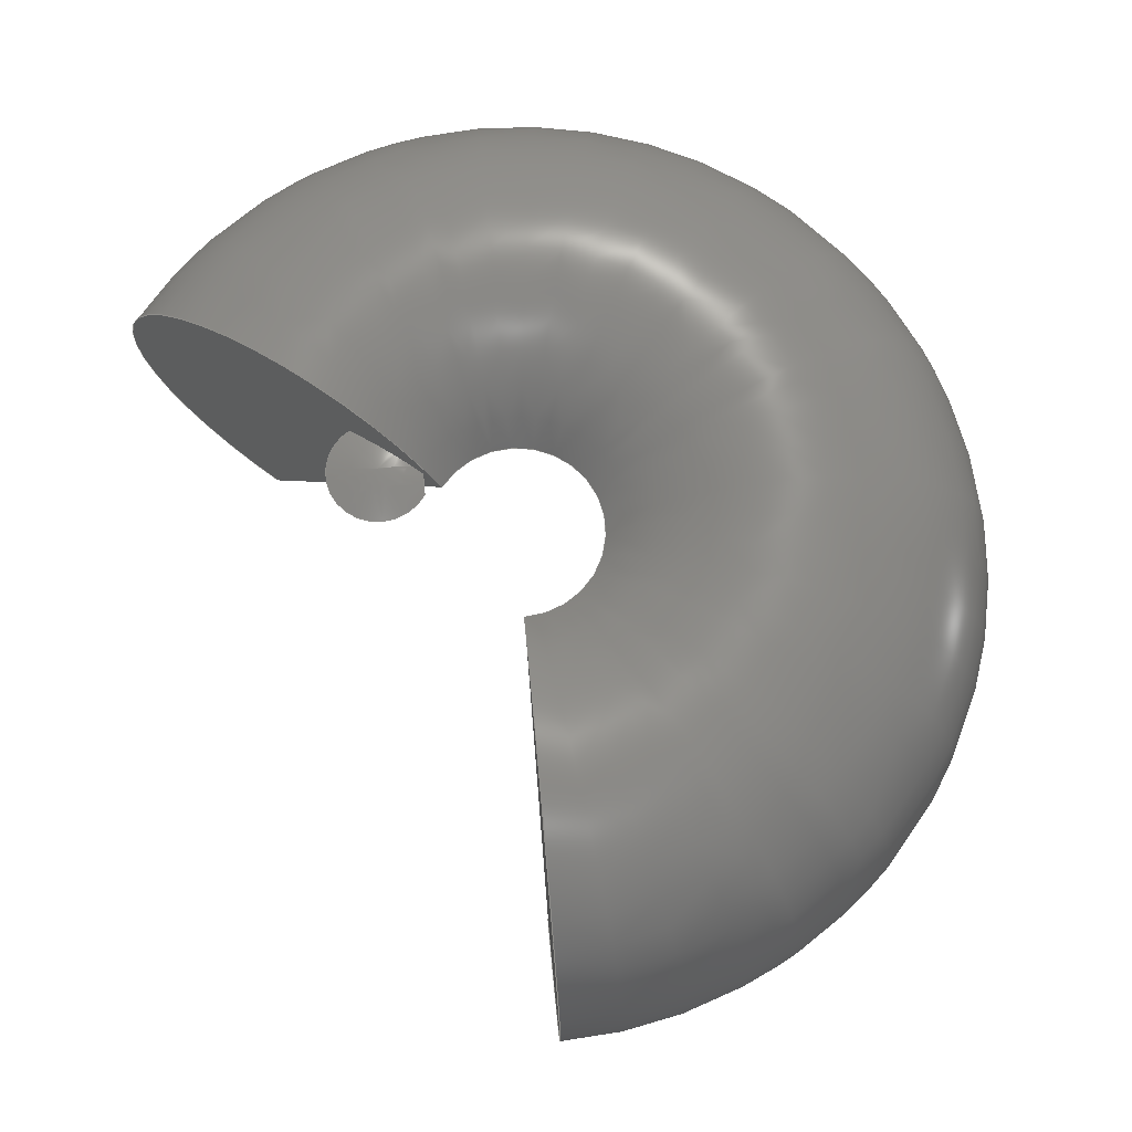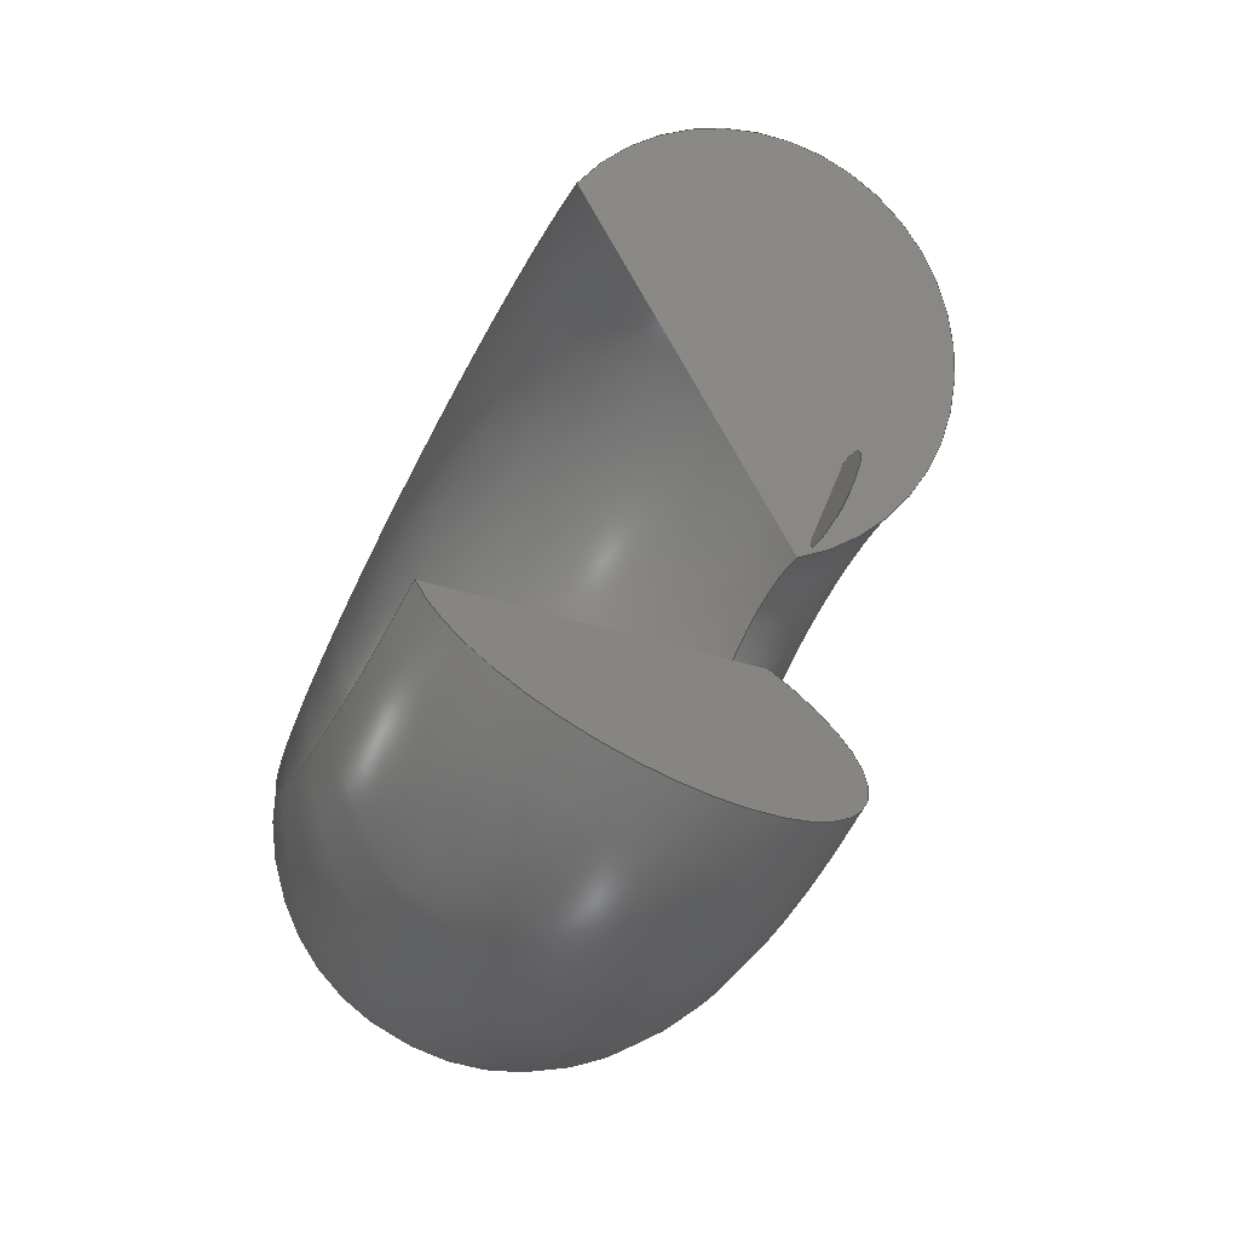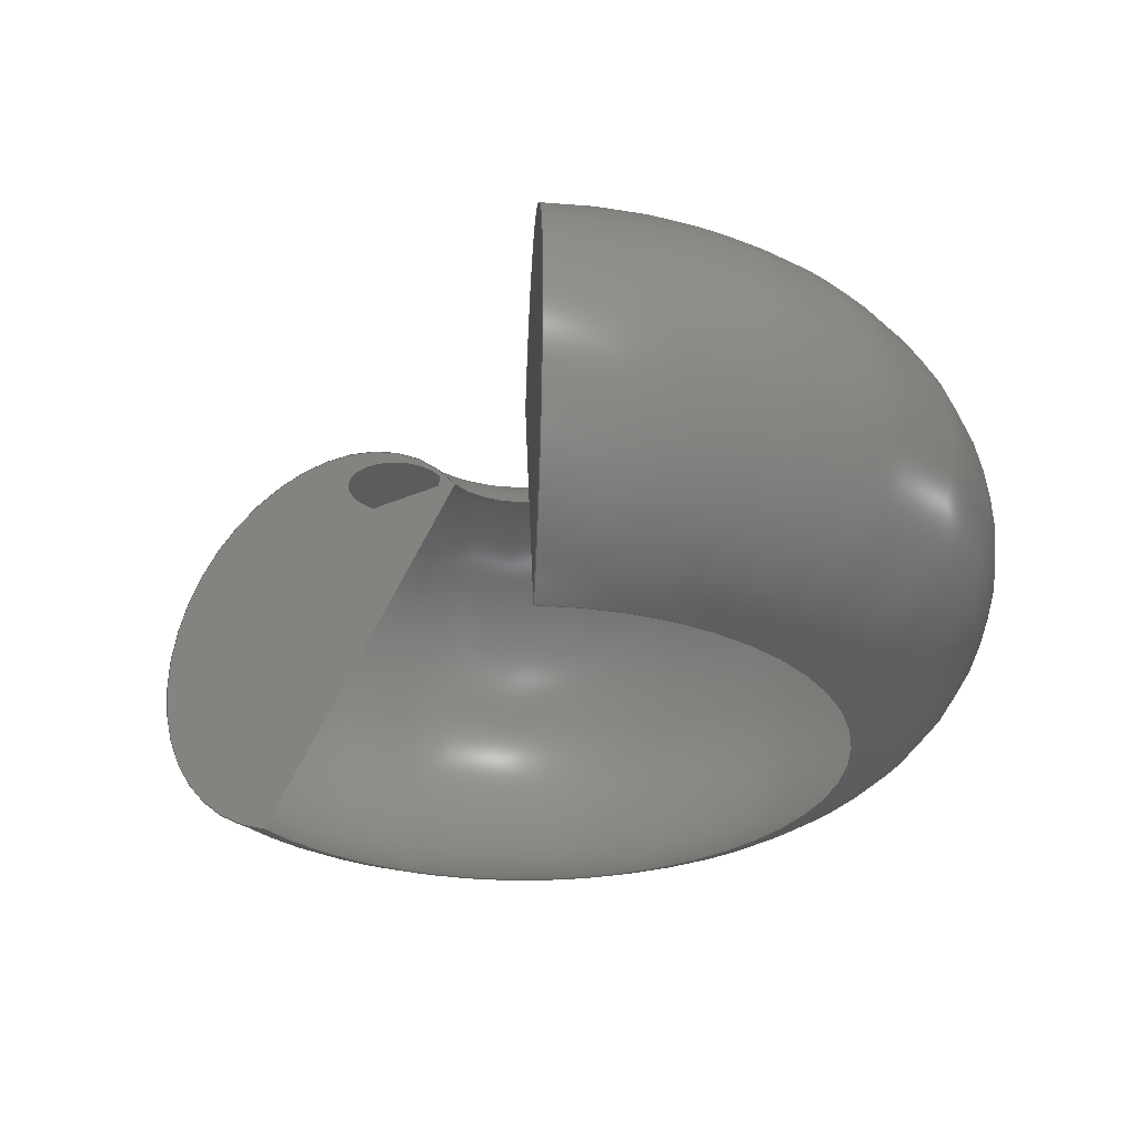
<metadata>
{"format":"step","ext":"step","renderer":"f3d","projection":"perspective","resolution":1024,"background":"white","views":[{"elev":72.7,"azim":-5.1,"up":"+Z"},{"elev":-71.3,"azim":-118.5,"up":"+Y"},{"elev":-28.4,"azim":-3.1,"up":"+Z"}]}
</metadata>
<code>
ISO-10303-21;
DATA;
#1 = APPLICATION_PROTOCOL_DEFINITION('international standard',
  'automotive_design',2000,#2);
#2 = APPLICATION_CONTEXT(
  'core data for automotive mechanical design processes');
#3 = SHAPE_DEFINITION_REPRESENTATION(#4,#10);
#4 = PRODUCT_DEFINITION_SHAPE('','',#5);
#5 = PRODUCT_DEFINITION('design','',#6,#9);
#6 = PRODUCT_DEFINITION_FORMATION('','',#7);
#7 = PRODUCT('Torus','Torus','',(#8));
#8 = PRODUCT_CONTEXT('',#2,'mechanical');
#9 = PRODUCT_DEFINITION_CONTEXT('part definition',#2,'design');
#10 = ADVANCED_BREP_SHAPE_REPRESENTATION('',(#11,#15),#125);
#11 = AXIS2_PLACEMENT_3D('',#12,#13,#14);
#12 = CARTESIAN_POINT('',(0,0,0));
#13 = DIRECTION('',(0,0,1));
#14 = DIRECTION('',(1,0,-0));
#15 = MANIFOLD_SOLID_BREP('',#16);
#16 = CLOSED_SHELL('',(#17,#117,#121));
#17 = ADVANCED_FACE('',(#18),#33,.T.);
#18 = FACE_BOUND('',#19,.F.);
#19 = EDGE_LOOP('',(#20,#44,#73,#90));
#20 = ORIENTED_EDGE('',*,*,#21,.T.);
#21 = EDGE_CURVE('',#22,#24,#26,.T.);
#22 = VERTEX_POINT('',#23);
#23 = CARTESIAN_POINT('',(10,-1.02,15.03));
#24 = VERTEX_POINT('',#25);
#25 = CARTESIAN_POINT('',(5.192,8.623,15.03)
  );
#26 = SURFACE_CURVE('',#27,(#32),.PCURVE_S1);
#27 = CIRCLE('',#28,6.02);
#28 = AXIS2_PLACEMENT_3D('',#29,#30,#31);
#29 = CARTESIAN_POINT('',(10,5,15.03));
#30 = DIRECTION('',(-0,0,1));
#31 = DIRECTION('',(2.22e-16,-1,0));
#32 = PCURVE('',#33,#38);
#33 = TOROIDAL_SURFACE('',#34,18,15);
#34 = AXIS2_PLACEMENT_3D('',#35,#36,#37);
#35 = CARTESIAN_POINT('',(10,5,6));
#36 = DIRECTION('',(-0,0,-1));
#37 = DIRECTION('',(2.22e-16,-1,0));
#38 = DEFINITIONAL_REPRESENTATION('',(#39),#43);
#39 = LINE('',#40,#41);
#40 = CARTESIAN_POINT('',(-0,3.787));
#41 = VECTOR('',#42,1);
#42 = DIRECTION('',(-1,0));
#43 = ( GEOMETRIC_REPRESENTATION_CONTEXT(2) 
PARAMETRIC_REPRESENTATION_CONTEXT() REPRESENTATION_CONTEXT('2D SPACE',''
  ) );
#44 = ORIENTED_EDGE('',*,*,#45,.T.);
#45 = EDGE_CURVE('',#24,#46,#48,.T.);
#46 = VERTEX_POINT('',#47);
#47 = CARTESIAN_POINT('',(-7.878,18.47,
    -8.345));
#48 = SURFACE_CURVE('',#49,(#54,#61),.PCURVE_S1);
#49 = CIRCLE('',#50,15);
#50 = AXIS2_PLACEMENT_3D('',#51,#52,#53);
#51 = CARTESIAN_POINT('',(-4.375,15.83,6));
#52 = DIRECTION('',(-0.6018,-0.7986,-0));
#53 = DIRECTION('',(-0.7986,0.6018,0));
#54 = PCURVE('',#33,#55);
#55 = DEFINITIONAL_REPRESENTATION('',(#56),#60);
#56 = LINE('',#57,#58);
#57 = CARTESIAN_POINT('',(-4.067,0));
#58 = VECTOR('',#59,1);
#59 = DIRECTION('',(-0,1));
#60 = ( GEOMETRIC_REPRESENTATION_CONTEXT(2) 
PARAMETRIC_REPRESENTATION_CONTEXT() REPRESENTATION_CONTEXT('2D SPACE',''
  ) );
#61 = PCURVE('',#62,#67);
#62 = PLANE('',#63);
#63 = AXIS2_PLACEMENT_3D('',#64,#65,#66);
#64 = CARTESIAN_POINT('',(-8.657,19.06,9.754
    ));
#65 = DIRECTION('',(-0.6018,-0.7986,0));
#66 = DIRECTION('',(0,0,1));
#67 = DEFINITIONAL_REPRESENTATION('',(#68),#72);
#68 = CIRCLE('',#69,15);
#69 = AXIS2_PLACEMENT_2D('',#70,#71);
#70 = CARTESIAN_POINT('',(-3.754,-5.361));
#71 = DIRECTION('',(0,1));
#72 = ( GEOMETRIC_REPRESENTATION_CONTEXT(2) 
PARAMETRIC_REPRESENTATION_CONTEXT() REPRESENTATION_CONTEXT('2D SPACE',''
  ) );
#73 = ORIENTED_EDGE('',*,*,#74,.F.);
#74 = EDGE_CURVE('',#75,#46,#77,.T.);
#75 = VERTEX_POINT('',#76);
#76 = CARTESIAN_POINT('',(10,-17.39,-8.345));
#77 = SURFACE_CURVE('',#78,(#83),.PCURVE_S1);
#78 = CIRCLE('',#79,22.39);
#79 = AXIS2_PLACEMENT_3D('',#80,#81,#82);
#80 = CARTESIAN_POINT('',(10,5,-8.345));
#81 = DIRECTION('',(-0,0,1));
#82 = DIRECTION('',(2.22e-16,-1,0));
#83 = PCURVE('',#33,#84);
#84 = DEFINITIONAL_REPRESENTATION('',(#85),#89);
#85 = LINE('',#86,#87);
#86 = CARTESIAN_POINT('',(-0,7.557));
#87 = VECTOR('',#88,1);
#88 = DIRECTION('',(-1,0));
#89 = ( GEOMETRIC_REPRESENTATION_CONTEXT(2) 
PARAMETRIC_REPRESENTATION_CONTEXT() REPRESENTATION_CONTEXT('2D SPACE',''
  ) );
#90 = ORIENTED_EDGE('',*,*,#91,.F.);
#91 = EDGE_CURVE('',#22,#75,#92,.T.);
#92 = SURFACE_CURVE('',#93,(#98,#105),.PCURVE_S1);
#93 = CIRCLE('',#94,15);
#94 = AXIS2_PLACEMENT_3D('',#95,#96,#97);
#95 = CARTESIAN_POINT('',(10,-13,6));
#96 = DIRECTION('',(1,2.22e-16,0));
#97 = DIRECTION('',(2.22e-16,-1,0));
#98 = PCURVE('',#33,#99);
#99 = DEFINITIONAL_REPRESENTATION('',(#100),#104);
#100 = LINE('',#101,#102);
#101 = CARTESIAN_POINT('',(-0,0));
#102 = VECTOR('',#103,1);
#103 = DIRECTION('',(-0,1));
#104 = ( GEOMETRIC_REPRESENTATION_CONTEXT(2) 
PARAMETRIC_REPRESENTATION_CONTEXT() REPRESENTATION_CONTEXT('2D SPACE',''
  ) );
#105 = PCURVE('',#106,#111);
#106 = PLANE('',#107);
#107 = AXIS2_PLACEMENT_3D('',#108,#109,#110);
#108 = CARTESIAN_POINT('',(10,-18.36,9.754));
#109 = DIRECTION('',(1,2.22e-16,0));
#110 = DIRECTION('',(0,-0,1));
#111 = DEFINITIONAL_REPRESENTATION('',(#112),#116);
#112 = CIRCLE('',#113,15);
#113 = AXIS2_PLACEMENT_2D('',#114,#115);
#114 = CARTESIAN_POINT('',(-3.754,-5.361));
#115 = DIRECTION('',(0,1));
#116 = ( GEOMETRIC_REPRESENTATION_CONTEXT(2) 
PARAMETRIC_REPRESENTATION_CONTEXT() REPRESENTATION_CONTEXT('2D SPACE',''
  ) );
#117 = ADVANCED_FACE('',(#118),#106,.F.);
#118 = FACE_BOUND('',#119,.F.);
#119 = EDGE_LOOP('',(#120));
#120 = ORIENTED_EDGE('',*,*,#91,.T.);
#121 = ADVANCED_FACE('',(#122),#62,.T.);
#122 = FACE_BOUND('',#123,.T.);
#123 = EDGE_LOOP('',(#124));
#124 = ORIENTED_EDGE('',*,*,#45,.T.);
#125 = ( GEOMETRIC_REPRESENTATION_CONTEXT(3) 
GLOBAL_UNCERTAINTY_ASSIGNED_CONTEXT((#129)) GLOBAL_UNIT_ASSIGNED_CONTEXT
((#126,#127,#128)) REPRESENTATION_CONTEXT('Context #1',
  '3D Context with UNIT and UNCERTAINTY') );
#126 = ( LENGTH_UNIT() NAMED_UNIT(*) SI_UNIT(.MILLI.,.METRE.) );
#127 = ( NAMED_UNIT(*) PLANE_ANGLE_UNIT() SI_UNIT($,.RADIAN.) );
#128 = ( NAMED_UNIT(*) SI_UNIT($,.STERADIAN.) SOLID_ANGLE_UNIT() );
#129 = UNCERTAINTY_MEASURE_WITH_UNIT(LENGTH_MEASURE(1e-07),#126,
  'distance_accuracy_value','confusion accuracy');
#130 = PRODUCT_RELATED_PRODUCT_CATEGORY('part',$,(#7));
#131 = SHAPE_DEFINITION_REPRESENTATION(#132,#138);
#132 = PRODUCT_DEFINITION_SHAPE('','',#133);
#133 = PRODUCT_DEFINITION('design','',#134,#137);
#134 = PRODUCT_DEFINITION_FORMATION('','',#135);
#135 = PRODUCT('Cut','Cut','',(#136));
#136 = PRODUCT_CONTEXT('',#2,'mechanical');
#137 = PRODUCT_DEFINITION_CONTEXT('part definition',#2,'design');
#138 = ADVANCED_BREP_SHAPE_REPRESENTATION('',(#11,#139),#299);
#139 = MANIFOLD_SOLID_BREP('',#140);
#140 = CLOSED_SHELL('',(#141,#270,#294));
#141 = ADVANCED_FACE('',(#142),#157,.T.);
#142 = FACE_BOUND('',#143,.T.);
#143 = EDGE_LOOP('',(#144,#175,#176,#212,#241));
#144 = ORIENTED_EDGE('',*,*,#145,.T.);
#145 = EDGE_CURVE('',#146,#148,#150,.T.);
#146 = VERTEX_POINT('',#147);
#147 = CARTESIAN_POINT('',(4,10,15.58));
#148 = VERTEX_POINT('',#149);
#149 = CARTESIAN_POINT('',(1,10,16));
#150 = SEAM_CURVE('',#151,(#156,#168),.PCURVE_S1);
#151 = CIRCLE('',#152,11);
#152 = AXIS2_PLACEMENT_3D('',#153,#154,#155);
#153 = CARTESIAN_POINT('',(1,10,5));
#154 = DIRECTION('',(-2.449e-16,-1,0));
#155 = DIRECTION('',(1,-2.449e-16,0));
#156 = PCURVE('',#157,#162);
#157 = SPHERICAL_SURFACE('',#158,11);
#158 = AXIS2_PLACEMENT_3D('',#159,#160,#161);
#159 = CARTESIAN_POINT('',(1,10,5));
#160 = DIRECTION('',(0,0,1));
#161 = DIRECTION('',(1,0,0));
#162 = DEFINITIONAL_REPRESENTATION('',(#163),#167);
#163 = LINE('',#164,#165);
#164 = CARTESIAN_POINT('',(6.283,-6.283));
#165 = VECTOR('',#166,1);
#166 = DIRECTION('',(0,1));
#167 = ( GEOMETRIC_REPRESENTATION_CONTEXT(2) 
PARAMETRIC_REPRESENTATION_CONTEXT() REPRESENTATION_CONTEXT('2D SPACE',''
  ) );
#168 = PCURVE('',#157,#169);
#169 = DEFINITIONAL_REPRESENTATION('',(#170),#174);
#170 = LINE('',#171,#172);
#171 = CARTESIAN_POINT('',(0,-6.283));
#172 = VECTOR('',#173,1);
#173 = DIRECTION('',(0,1));
#174 = ( GEOMETRIC_REPRESENTATION_CONTEXT(2) 
PARAMETRIC_REPRESENTATION_CONTEXT() REPRESENTATION_CONTEXT('2D SPACE',''
  ) );
#175 = ORIENTED_EDGE('',*,*,#145,.F.);
#176 = ORIENTED_EDGE('',*,*,#177,.F.);
#177 = EDGE_CURVE('',#178,#146,#180,.T.);
#178 = VERTEX_POINT('',#179);
#179 = CARTESIAN_POINT('',(4,11.96,15.4));
#180 = SURFACE_CURVE('',#181,(#186,#200),.PCURVE_S1);
#181 = CIRCLE('',#182,10.58);
#182 = AXIS2_PLACEMENT_3D('',#183,#184,#185);
#183 = CARTESIAN_POINT('',(4,10,5));
#184 = DIRECTION('',(1,0,-0));
#185 = DIRECTION('',(0,0,1));
#186 = PCURVE('',#157,#187);
#187 = DEFINITIONAL_REPRESENTATION('',(#188),#199);
#188 = B_SPLINE_CURVE_WITH_KNOTS('',9,(#189,#190,#191,#192,#193,#194,
    #195,#196,#197,#198),.UNSPECIFIED.,.F.,.F.,(10,10),(6.097,
    6.283),.PIECEWISE_BEZIER_KNOTS.);
#189 = CARTESIAN_POINT('',(0.5777,1.239));
#190 = CARTESIAN_POINT('',(0.5275,1.25));
#191 = CARTESIAN_POINT('',(0.4733,1.261));
#192 = CARTESIAN_POINT('',(0.4151,1.27));
#193 = CARTESIAN_POINT('',(0.3529,1.278));
#194 = CARTESIAN_POINT('',(0.2868,1.284));
#195 = CARTESIAN_POINT('',(0.2174,1.289));
#196 = CARTESIAN_POINT('',(0.1457,1.293));
#197 = CARTESIAN_POINT('',(0.07286,1.295));
#198 = CARTESIAN_POINT('',(5.921e-16,1.295));
#199 = ( GEOMETRIC_REPRESENTATION_CONTEXT(2) 
PARAMETRIC_REPRESENTATION_CONTEXT() REPRESENTATION_CONTEXT('2D SPACE',''
  ) );
#200 = PCURVE('',#201,#206);
#201 = PLANE('',#202);
#202 = AXIS2_PLACEMENT_3D('',#203,#204,#205);
#203 = CARTESIAN_POINT('',(4,2,8));
#204 = DIRECTION('',(1,0,0));
#205 = DIRECTION('',(0,0,1));
#206 = DEFINITIONAL_REPRESENTATION('',(#207),#211);
#207 = CIRCLE('',#208,10.58);
#208 = AXIS2_PLACEMENT_2D('',#209,#210);
#209 = CARTESIAN_POINT('',(-3,-8));
#210 = DIRECTION('',(1,0));
#211 = ( GEOMETRIC_REPRESENTATION_CONTEXT(2) 
PARAMETRIC_REPRESENTATION_CONTEXT() REPRESENTATION_CONTEXT('2D SPACE',''
  ) );
#212 = ORIENTED_EDGE('',*,*,#213,.T.);
#213 = EDGE_CURVE('',#178,#214,#216,.T.);
#214 = VERTEX_POINT('',#215);
#215 = CARTESIAN_POINT('',(4,8.044,15.4));
#216 = SURFACE_CURVE('',#217,(#222,#229),.PCURVE_S1);
#217 = CIRCLE('',#218,3.581);
#218 = AXIS2_PLACEMENT_3D('',#219,#220,#221);
#219 = CARTESIAN_POINT('',(1,10,15.4));
#220 = DIRECTION('',(0,0,1));
#221 = DIRECTION('',(1,0,0));
#222 = PCURVE('',#157,#223);
#223 = DEFINITIONAL_REPRESENTATION('',(#224),#228);
#224 = LINE('',#225,#226);
#225 = CARTESIAN_POINT('',(0,1.239));
#226 = VECTOR('',#227,1);
#227 = DIRECTION('',(1,0));
#228 = ( GEOMETRIC_REPRESENTATION_CONTEXT(2) 
PARAMETRIC_REPRESENTATION_CONTEXT() REPRESENTATION_CONTEXT('2D SPACE',''
  ) );
#229 = PCURVE('',#230,#235);
#230 = PLANE('',#231);
#231 = AXIS2_PLACEMENT_3D('',#232,#233,#234);
#232 = CARTESIAN_POINT('',(1,10,15.4));
#233 = DIRECTION('',(0,0,1));
#234 = DIRECTION('',(1,0,0));
#235 = DEFINITIONAL_REPRESENTATION('',(#236),#240);
#236 = CIRCLE('',#237,3.581);
#237 = AXIS2_PLACEMENT_2D('',#238,#239);
#238 = CARTESIAN_POINT('',(0,0));
#239 = DIRECTION('',(1,0));
#240 = ( GEOMETRIC_REPRESENTATION_CONTEXT(2) 
PARAMETRIC_REPRESENTATION_CONTEXT() REPRESENTATION_CONTEXT('2D SPACE',''
  ) );
#241 = ORIENTED_EDGE('',*,*,#242,.F.);
#242 = EDGE_CURVE('',#146,#214,#243,.T.);
#243 = SURFACE_CURVE('',#244,(#249,#263),.PCURVE_S1);
#244 = CIRCLE('',#245,10.58);
#245 = AXIS2_PLACEMENT_3D('',#246,#247,#248);
#246 = CARTESIAN_POINT('',(4,10,5));
#247 = DIRECTION('',(1,0,-0));
#248 = DIRECTION('',(0,0,1));
#249 = PCURVE('',#157,#250);
#250 = DEFINITIONAL_REPRESENTATION('',(#251),#262);
#251 = B_SPLINE_CURVE_WITH_KNOTS('',9,(#252,#253,#254,#255,#256,#257,
    #258,#259,#260,#261),.UNSPECIFIED.,.F.,.F.,(10,10),(0,
    0.1859),.PIECEWISE_BEZIER_KNOTS.);
#252 = CARTESIAN_POINT('',(6.283,1.295));
#253 = CARTESIAN_POINT('',(6.21,1.295));
#254 = CARTESIAN_POINT('',(6.137,1.293));
#255 = CARTESIAN_POINT('',(6.066,1.289));
#256 = CARTESIAN_POINT('',(5.996,1.284));
#257 = CARTESIAN_POINT('',(5.93,1.278));
#258 = CARTESIAN_POINT('',(5.868,1.27));
#259 = CARTESIAN_POINT('',(5.81,1.261));
#260 = CARTESIAN_POINT('',(5.756,1.25));
#261 = CARTESIAN_POINT('',(5.705,1.239));
#262 = ( GEOMETRIC_REPRESENTATION_CONTEXT(2) 
PARAMETRIC_REPRESENTATION_CONTEXT() REPRESENTATION_CONTEXT('2D SPACE',''
  ) );
#263 = PCURVE('',#201,#264);
#264 = DEFINITIONAL_REPRESENTATION('',(#265),#269);
#265 = CIRCLE('',#266,10.58);
#266 = AXIS2_PLACEMENT_2D('',#267,#268);
#267 = CARTESIAN_POINT('',(-3,-8));
#268 = DIRECTION('',(1,0));
#269 = ( GEOMETRIC_REPRESENTATION_CONTEXT(2) 
PARAMETRIC_REPRESENTATION_CONTEXT() REPRESENTATION_CONTEXT('2D SPACE',''
  ) );
#270 = ADVANCED_FACE('',(#271),#201,.T.);
#271 = FACE_BOUND('',#272,.T.);
#272 = EDGE_LOOP('',(#273,#274,#275));
#273 = ORIENTED_EDGE('',*,*,#177,.T.);
#274 = ORIENTED_EDGE('',*,*,#242,.T.);
#275 = ORIENTED_EDGE('',*,*,#276,.T.);
#276 = EDGE_CURVE('',#214,#178,#277,.T.);
#277 = SURFACE_CURVE('',#278,(#282,#288),.PCURVE_S1);
#278 = LINE('',#279,#280);
#279 = CARTESIAN_POINT('',(4,6,15.4));
#280 = VECTOR('',#281,1);
#281 = DIRECTION('',(0,1,0));
#282 = PCURVE('',#201,#283);
#283 = DEFINITIONAL_REPRESENTATION('',(#284),#287);
#284 = B_SPLINE_CURVE_WITH_KNOTS('',1,(#285,#286),.UNSPECIFIED.,.F.,.F.,
  (2,2),(-0.2975,8.297),.PIECEWISE_BEZIER_KNOTS.);
#285 = CARTESIAN_POINT('',(7.401,-3.703));
#286 = CARTESIAN_POINT('',(7.401,-12.3));
#287 = ( GEOMETRIC_REPRESENTATION_CONTEXT(2) 
PARAMETRIC_REPRESENTATION_CONTEXT() REPRESENTATION_CONTEXT('2D SPACE',''
  ) );
#288 = PCURVE('',#230,#289);
#289 = DEFINITIONAL_REPRESENTATION('',(#290),#293);
#290 = B_SPLINE_CURVE_WITH_KNOTS('',1,(#291,#292),.UNSPECIFIED.,.F.,.F.,
  (2,2),(-0.2975,8.297),.PIECEWISE_BEZIER_KNOTS.);
#291 = CARTESIAN_POINT('',(3,-4.297));
#292 = CARTESIAN_POINT('',(3,4.297));
#293 = ( GEOMETRIC_REPRESENTATION_CONTEXT(2) 
PARAMETRIC_REPRESENTATION_CONTEXT() REPRESENTATION_CONTEXT('2D SPACE',''
  ) );
#294 = ADVANCED_FACE('',(#295),#230,.F.);
#295 = FACE_BOUND('',#296,.F.);
#296 = EDGE_LOOP('',(#297,#298));
#297 = ORIENTED_EDGE('',*,*,#276,.T.);
#298 = ORIENTED_EDGE('',*,*,#213,.T.);
#299 = ( GEOMETRIC_REPRESENTATION_CONTEXT(3) 
GLOBAL_UNCERTAINTY_ASSIGNED_CONTEXT((#303)) GLOBAL_UNIT_ASSIGNED_CONTEXT
((#300,#301,#302)) REPRESENTATION_CONTEXT('Context #1',
  '3D Context with UNIT and UNCERTAINTY') );
#300 = ( LENGTH_UNIT() NAMED_UNIT(*) SI_UNIT(.MILLI.,.METRE.) );
#301 = ( NAMED_UNIT(*) PLANE_ANGLE_UNIT() SI_UNIT($,.RADIAN.) );
#302 = ( NAMED_UNIT(*) SI_UNIT($,.STERADIAN.) SOLID_ANGLE_UNIT() );
#303 = UNCERTAINTY_MEASURE_WITH_UNIT(LENGTH_MEASURE(1e-07),#300,
  'distance_accuracy_value','confusion accuracy');
#304 = PRODUCT_RELATED_PRODUCT_CATEGORY('part',$,(#135));
#305 = MECHANICAL_DESIGN_GEOMETRIC_PRESENTATION_REPRESENTATION('',(#306)
  ,#125);
#306 = STYLED_ITEM('color',(#307),#15);
#307 = PRESENTATION_STYLE_ASSIGNMENT((#308,#314));
#308 = SURFACE_STYLE_USAGE(.BOTH.,#309);
#309 = SURFACE_SIDE_STYLE('',(#310));
#310 = SURFACE_STYLE_FILL_AREA(#311);
#311 = FILL_AREA_STYLE('',(#312));
#312 = FILL_AREA_STYLE_COLOUR('',#313);
#313 = COLOUR_RGB('',0.8,0.8,0.8);
#314 = CURVE_STYLE('',#315,POSITIVE_LENGTH_MEASURE(0.1),#313);
#315 = DRAUGHTING_PRE_DEFINED_CURVE_FONT('continuous');
#316 = MECHANICAL_DESIGN_GEOMETRIC_PRESENTATION_REPRESENTATION('',(#317,
    #324,#331),#299);
#317 = STYLED_ITEM('color',(#318),#141);
#318 = PRESENTATION_STYLE_ASSIGNMENT((#319));
#319 = SURFACE_STYLE_USAGE(.BOTH.,#320);
#320 = SURFACE_SIDE_STYLE('',(#321));
#321 = SURFACE_STYLE_FILL_AREA(#322);
#322 = FILL_AREA_STYLE('',(#323));
#323 = FILL_AREA_STYLE_COLOUR('',#313);
#324 = STYLED_ITEM('color',(#325),#270);
#325 = PRESENTATION_STYLE_ASSIGNMENT((#326));
#326 = SURFACE_STYLE_USAGE(.BOTH.,#327);
#327 = SURFACE_SIDE_STYLE('',(#328));
#328 = SURFACE_STYLE_FILL_AREA(#329);
#329 = FILL_AREA_STYLE('',(#330));
#330 = FILL_AREA_STYLE_COLOUR('',#313);
#331 = STYLED_ITEM('color',(#332),#294);
#332 = PRESENTATION_STYLE_ASSIGNMENT((#333));
#333 = SURFACE_STYLE_USAGE(.BOTH.,#334);
#334 = SURFACE_SIDE_STYLE('',(#335));
#335 = SURFACE_STYLE_FILL_AREA(#336);
#336 = FILL_AREA_STYLE('',(#337));
#337 = FILL_AREA_STYLE_COLOUR('',#313);
ENDSEC;
END-ISO-10303-21;

</code>
